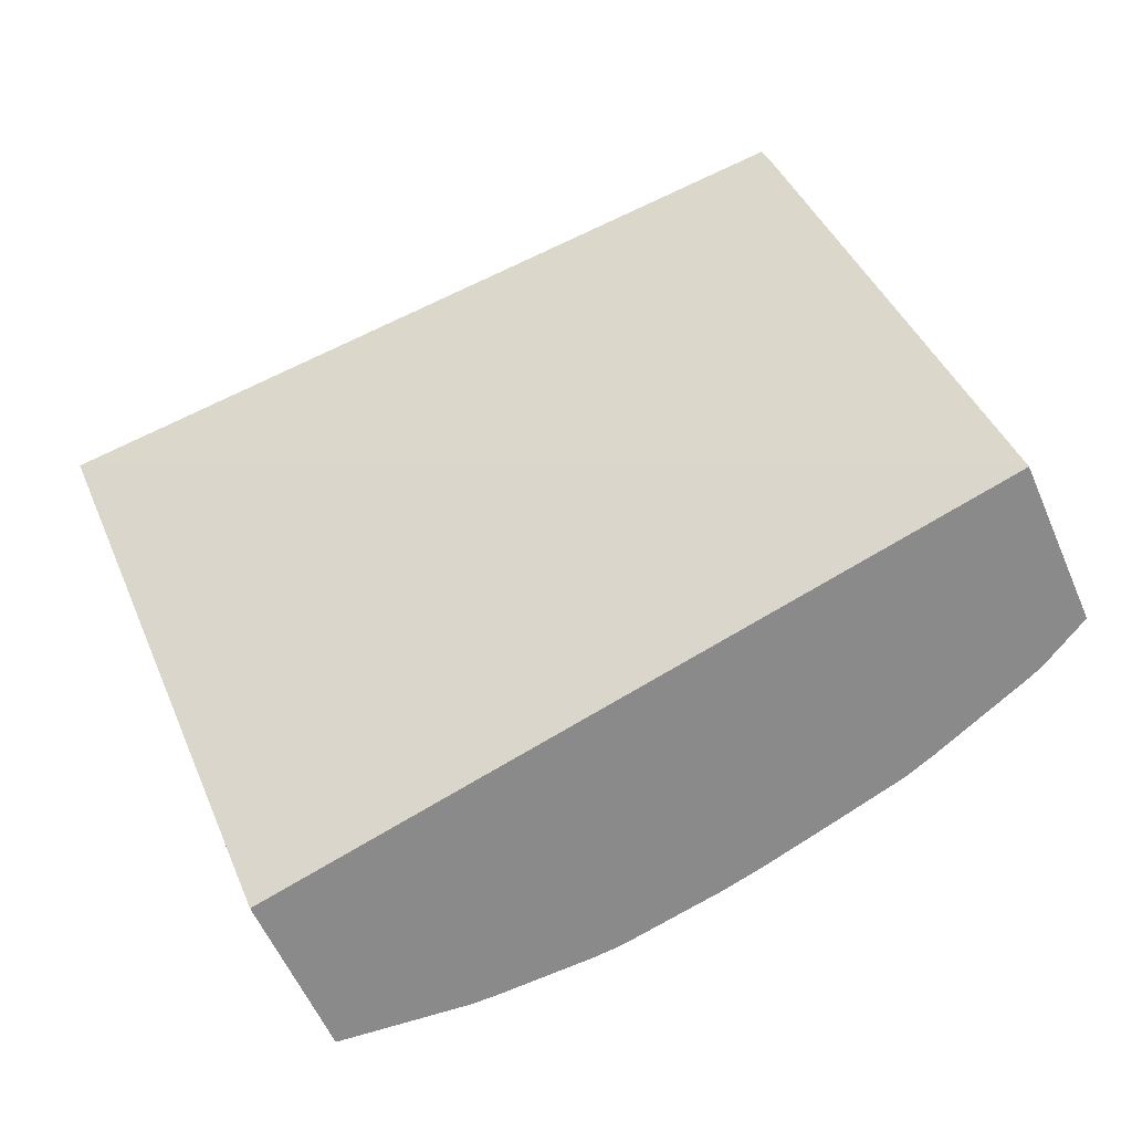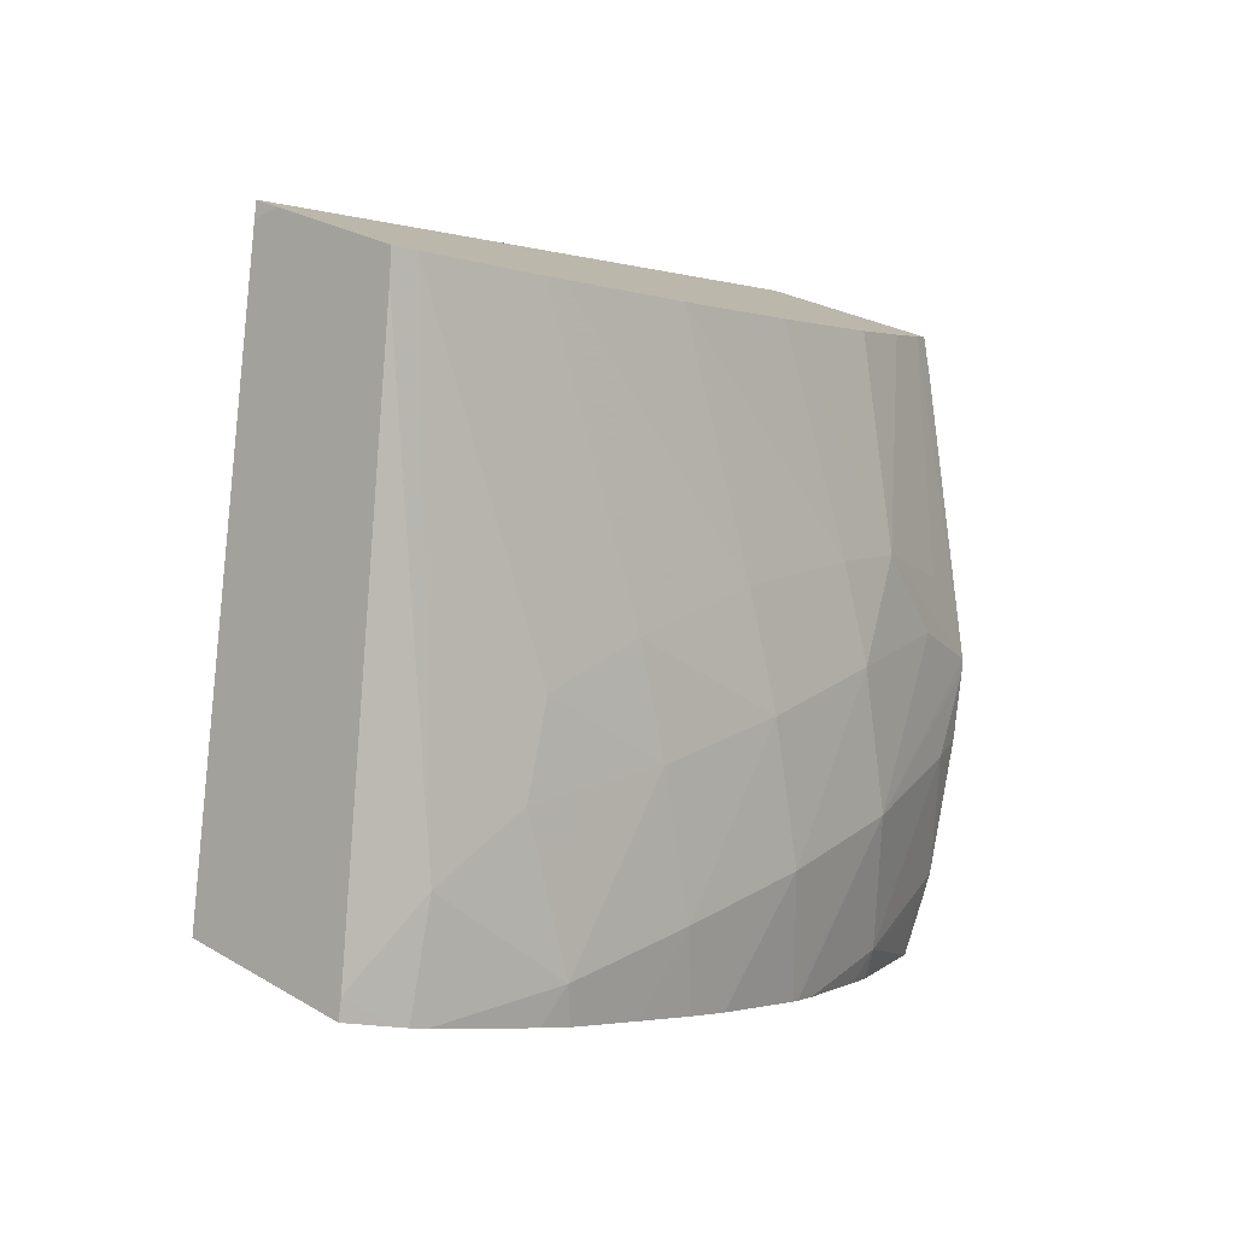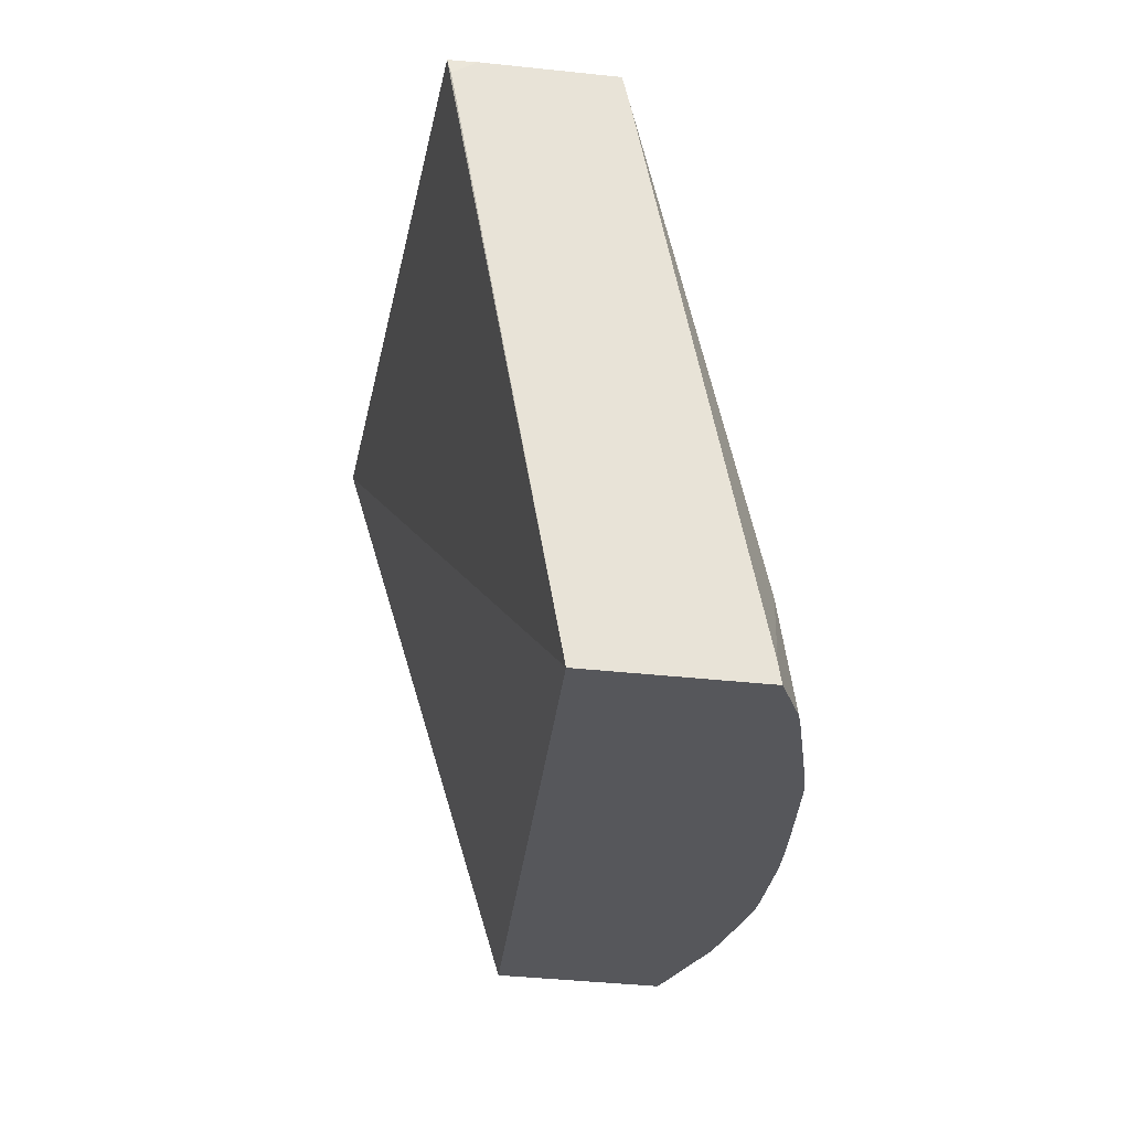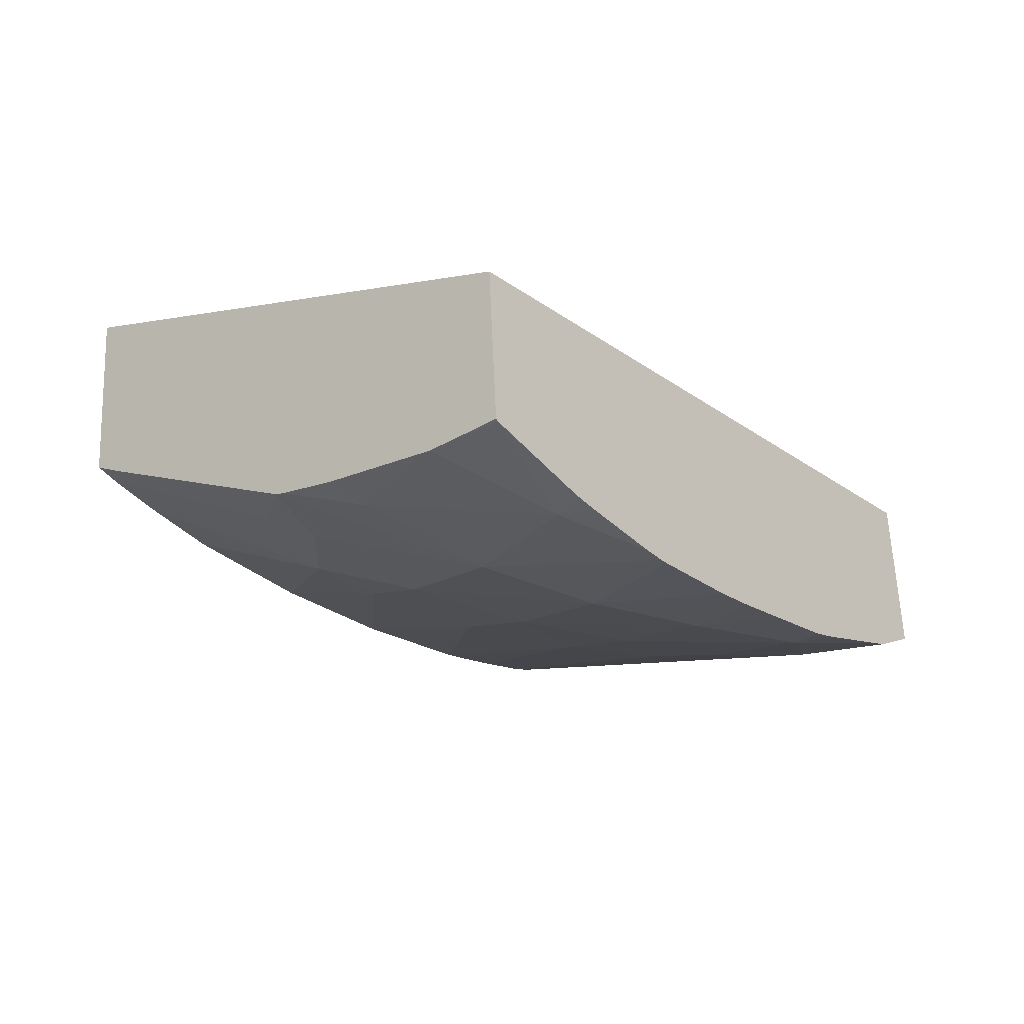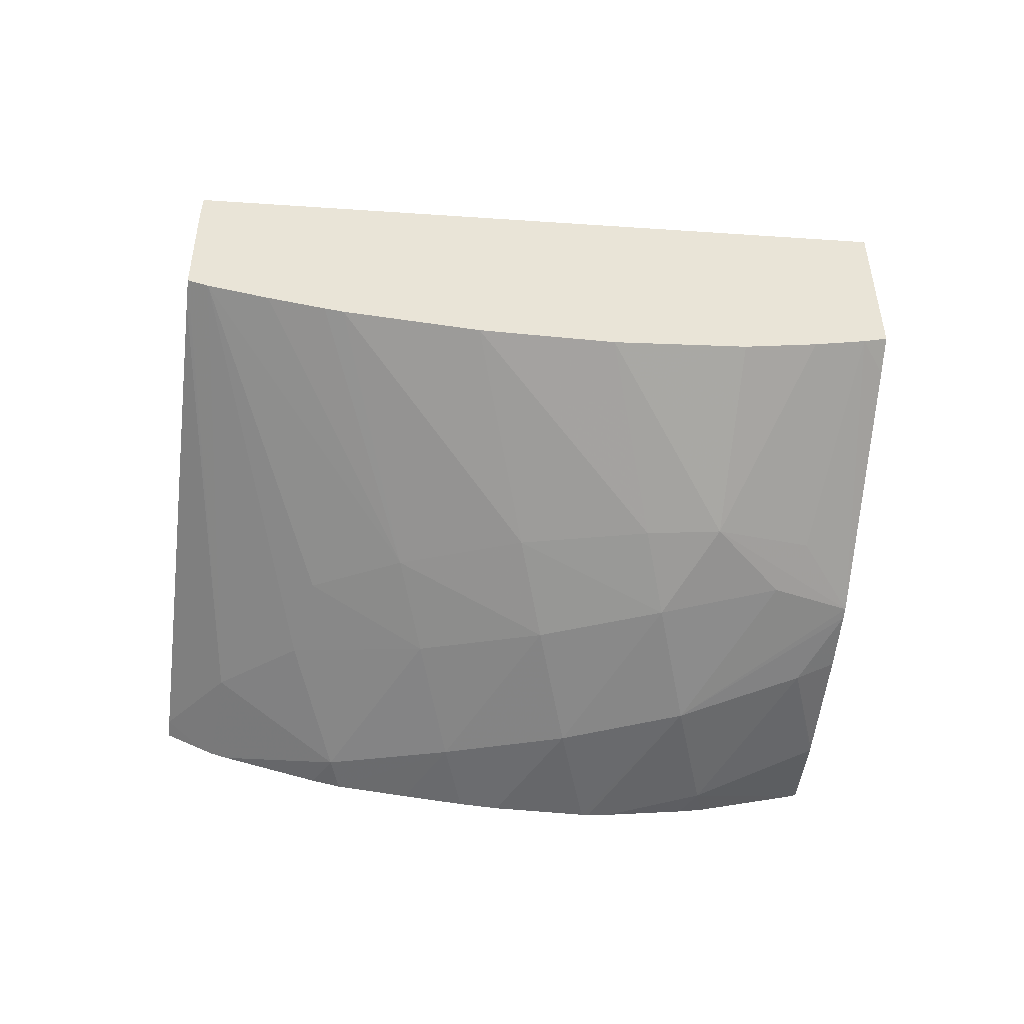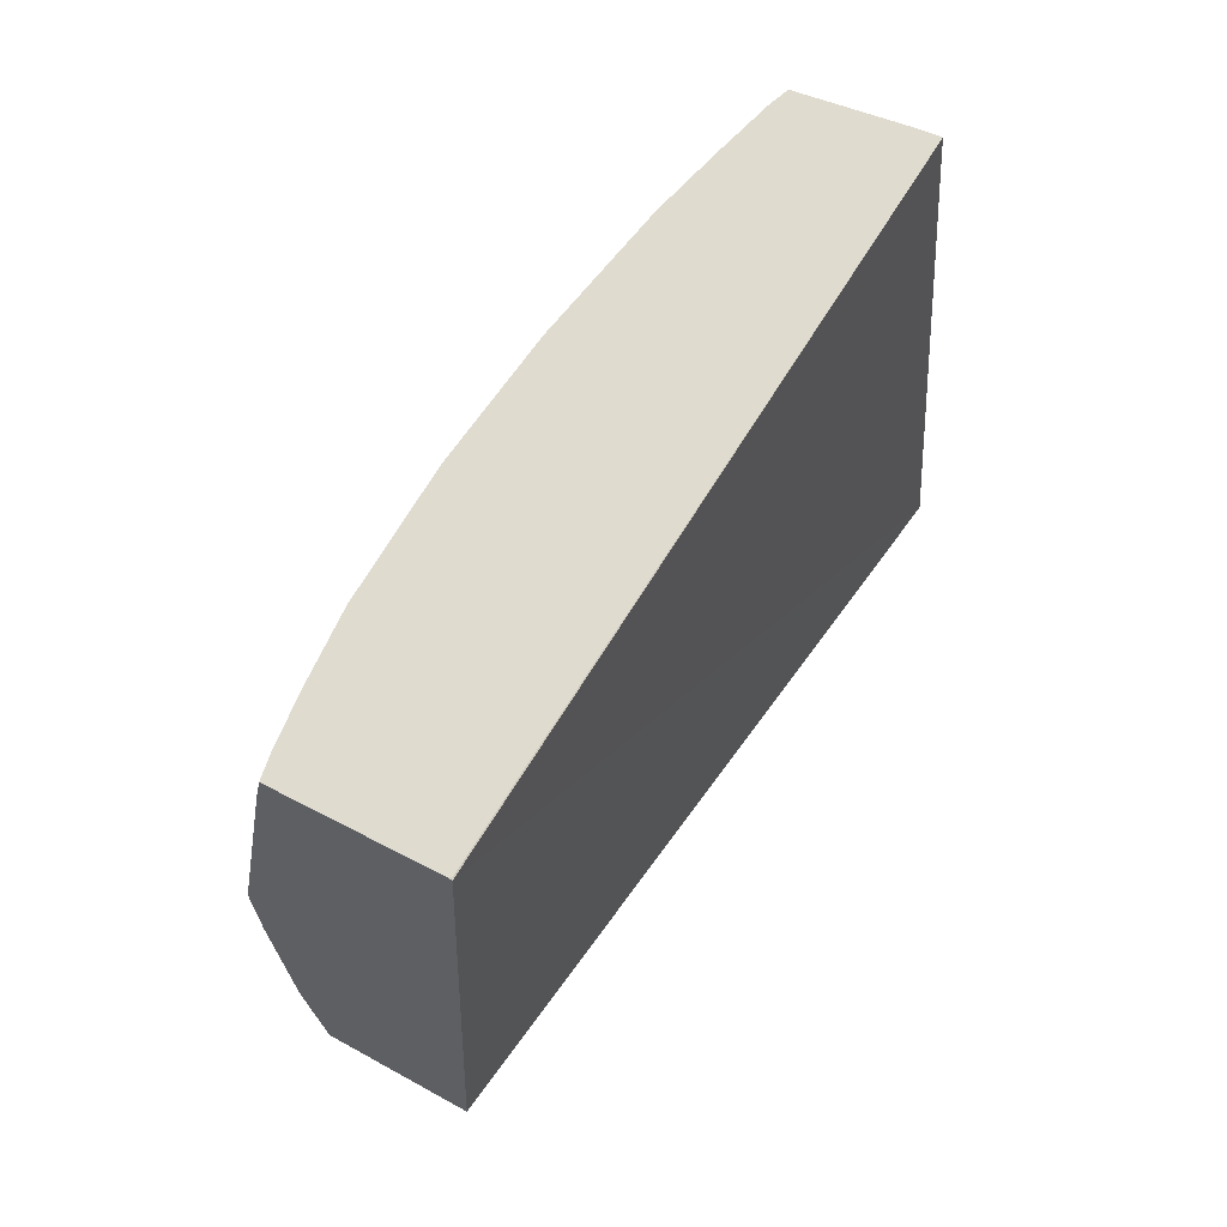
<metadata>
{"format":"obj","ext":"obj","renderer":"f3d","projection":"perspective","resolution":1024,"background":"white","views":[{"elev":-52.9,"azim":-157.3,"up":"+Z"},{"elev":21.8,"azim":-48.5,"up":"+Z"},{"elev":-9.1,"azim":-96.7,"up":"+Z"},{"elev":-24.9,"azim":147.2,"up":"+Y"},{"elev":-51.9,"azim":11.1,"up":"+Y"},{"elev":41.6,"azim":126.2,"up":"+Z"}]}
</metadata>
<code>
v -0.02502 0.02223 0.05791
v -0.02501 0.02341 0.05799
v -0.02473 0.0221 0.05781
v -0.02498 0.02225 0.05804
v -0.02382 0.02396 0.06172
v -0.02378 0.02399 0.06182
v -0.01874 0.02436 0.06022
v -0.01996 0.0233 0.05636
v -0.02466 0.02207 0.05778
v -0.02439 0.02214 0.05847
v -0.02386 0.02288 0.06156
v -0.02379 0.0238 0.06181
v -0.01875 0.02435 0.06023
v -0.01874 0.02433 0.06022
v -0.01997 0.02215 0.05628
v -0.02455 0.02204 0.05774
v -0.02365 0.02184 0.05771
v -0.02365 0.02288 0.0617
v -0.0238 0.02292 0.06175
v -0.0237 0.02209 0.05874
v -0.01875 0.02307 0.06014
v -0.01999 0.02214 0.05628
v -0.01984 0.02212 0.05667
v -0.02385 0.02187 0.05751
v -0.02365 0.02183 0.05744
v -0.02269 0.02178 0.05771
v -0.02269 0.02197 0.05867
v -0.02342 0.02219 0.05929
v -0.02269 0.02216 0.05941
v -0.02322 0.0228 0.06156
v -0.01892 0.02301 0.06019
v -0.01882 0.02296 0.0599
v -0.02076 0.02185 0.05675
v -0.02076 0.0219 0.05652
v -0.01979 0.0221 0.05683
v -0.02313 0.02178 0.05727
v -0.02269 0.02175 0.05712
v -0.0224 0.02174 0.05703
v -0.02173 0.02174 0.05771
v -0.02173 0.02192 0.05867
v -0.02173 0.02214 0.05944
v -0.02269 0.02273 0.06138
v -0.02282 0.02274 0.06142
v -0.01929 0.0229 0.0603
v -0.01958 0.02233 0.05883
v -0.01935 0.02222 0.05821
v -0.02076 0.02181 0.05771
v -0.02151 0.02177 0.05675
v -0.02094 0.02186 0.05657
v -0.0198 0.02205 0.05771
v -0.01978 0.02211 0.05686
v -0.02173 0.02174 0.05681
v -0.02076 0.02198 0.05867
v -0.02173 0.02267 0.06106
v -0.02076 0.02217 0.05932
v -0.01981 0.02279 0.06046
v -0.02022 0.02221 0.0592
v -0.01937 0.02221 0.05814
v -0.01986 0.02215 0.05858
v -0.02168 0.02175 0.0568
v -0.01951 0.02216 0.05771
v -0.02076 0.02268 0.06076
f 1 2 8
f 1 8 15
f 1 15 22
f 1 22 34
f 1 34 49
f 1 49 48
f 1 48 60
f 1 60 52
f 1 52 38
f 1 38 37
f 1 37 36
f 1 36 25
f 1 25 24
f 1 24 16
f 1 16 9
f 1 9 3
f 1 3 4
f 1 4 11
f 1 11 19
f 1 19 12
f 1 12 5
f 1 5 2
f 2 5 6
f 2 6 7
f 2 7 8
f 3 9 10
f 3 10 4
f 4 10 11
f 5 12 6
f 6 12 19
f 6 19 18
f 6 18 30
f 6 30 43
f 6 43 42
f 6 42 54
f 6 54 62
f 6 62 56
f 6 56 44
f 6 44 31
f 6 31 21
f 6 21 14
f 6 14 13
f 6 13 7
f 7 13 14
f 7 14 21
f 7 21 32
f 7 32 46
f 7 46 58
f 7 58 61
f 7 61 51
f 7 51 35
f 7 35 23
f 7 23 15
f 7 15 8
f 9 16 17
f 9 17 10
f 10 18 19
f 10 19 11
f 10 17 20
f 10 20 18
f 15 23 22
f 16 24 17
f 17 24 25
f 17 25 26
f 17 26 27
f 17 27 20
f 18 20 28
f 18 28 29
f 18 29 30
f 20 27 28
f 21 31 32
f 22 23 33
f 22 33 34
f 23 35 33
f 25 36 26
f 26 36 37
f 26 37 38
f 26 38 39
f 26 39 40
f 26 40 27
f 27 40 29
f 27 29 28
f 29 40 41
f 29 41 42
f 29 42 43
f 29 43 30
f 31 44 45
f 31 45 46
f 31 46 32
f 33 47 48
f 33 48 49
f 33 49 34
f 33 35 50
f 33 50 47
f 35 51 50
f 38 52 39
f 39 52 47
f 39 47 53
f 39 53 40
f 40 53 41
f 41 54 42
f 41 53 55
f 41 55 54
f 44 56 57
f 44 57 45
f 45 57 46
f 46 57 59
f 46 59 47
f 46 47 58
f 47 50 58
f 47 59 53
f 47 52 60
f 47 60 48
f 50 51 61
f 50 61 58
f 53 59 57
f 53 57 55
f 54 55 62
f 55 57 62
f 56 62 57

</code>
